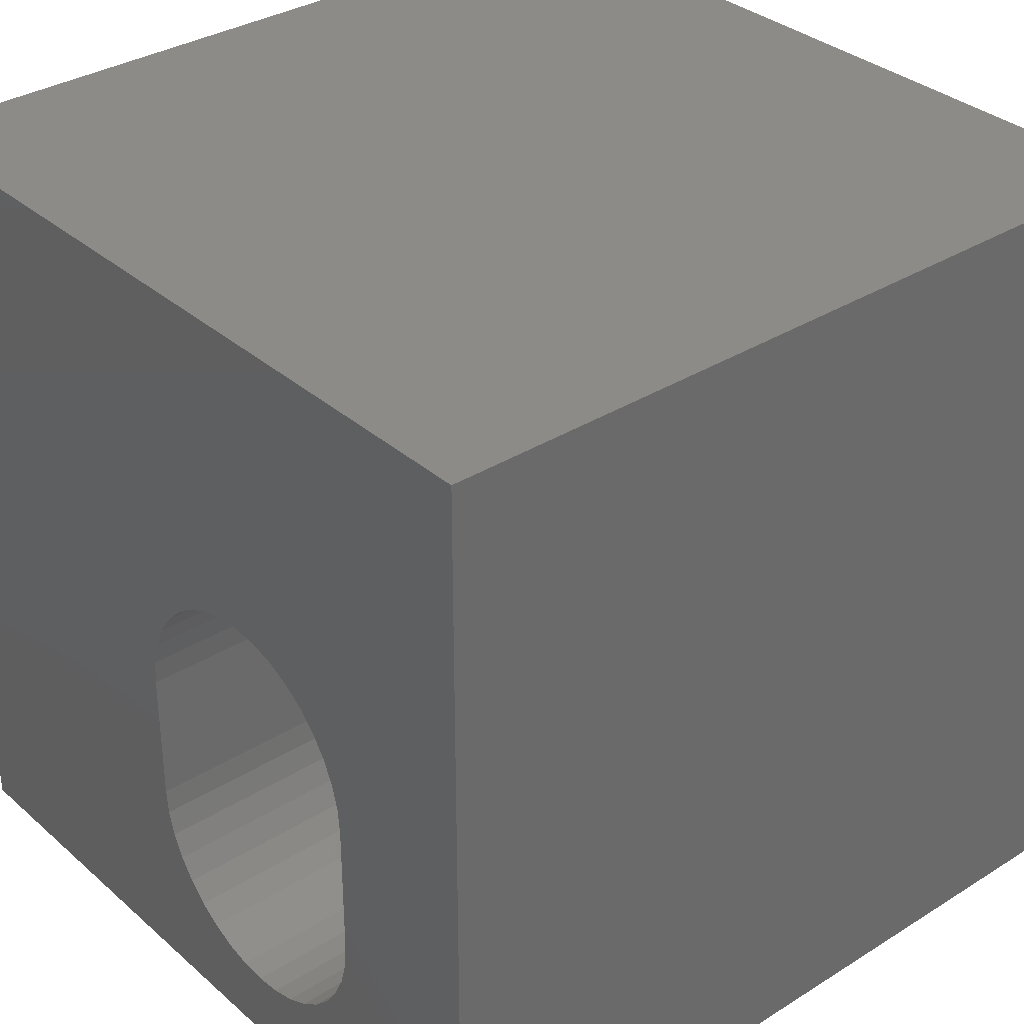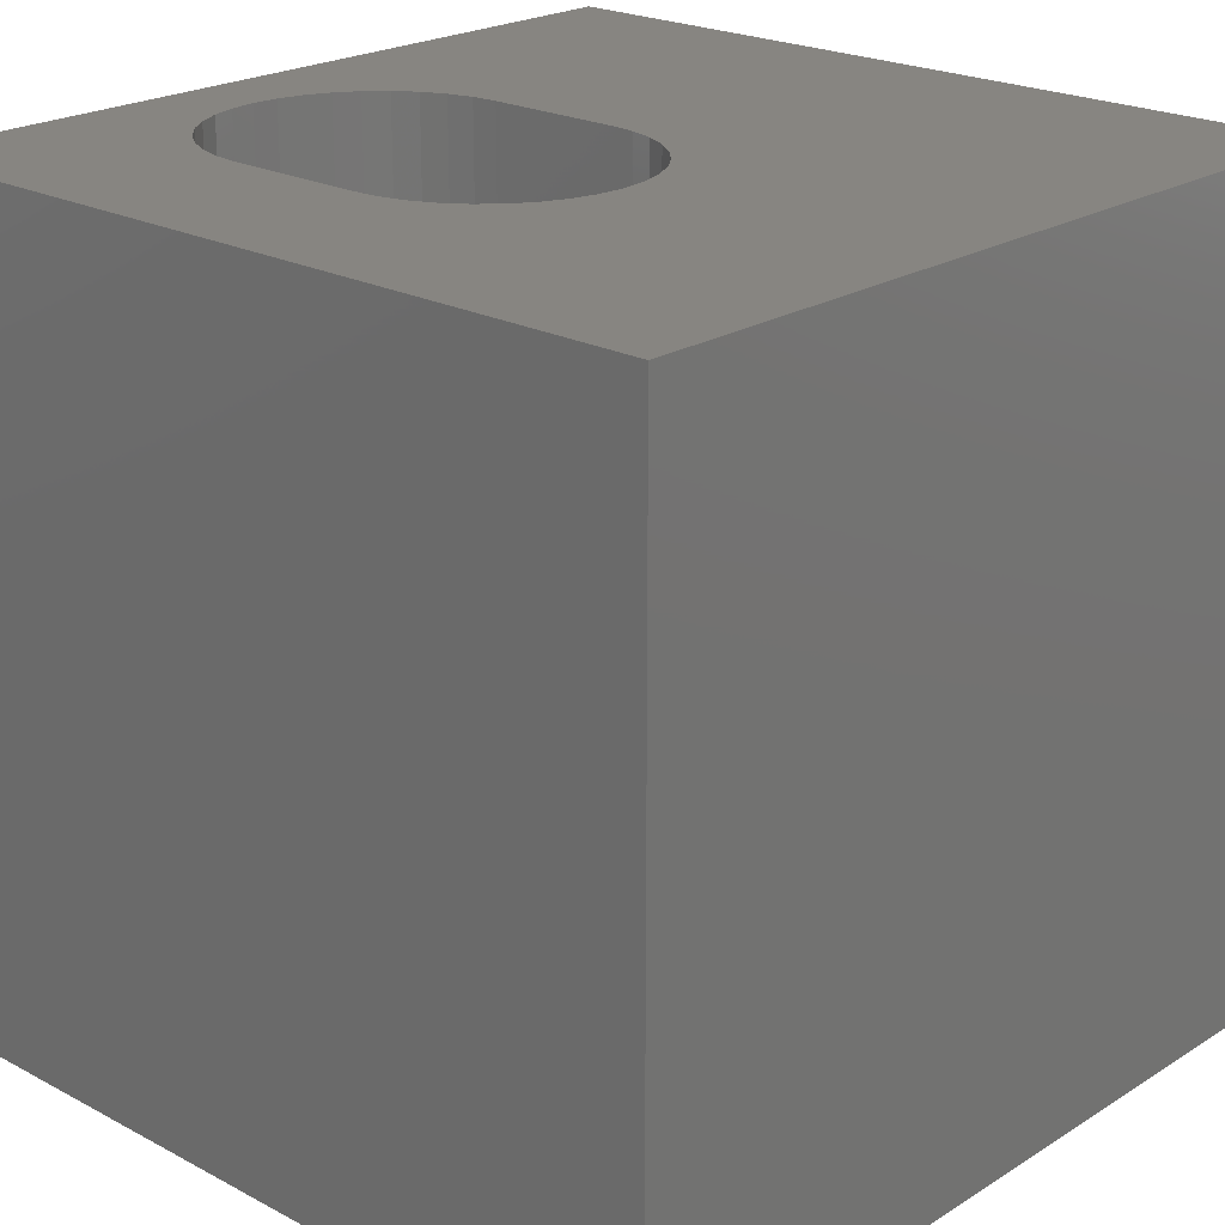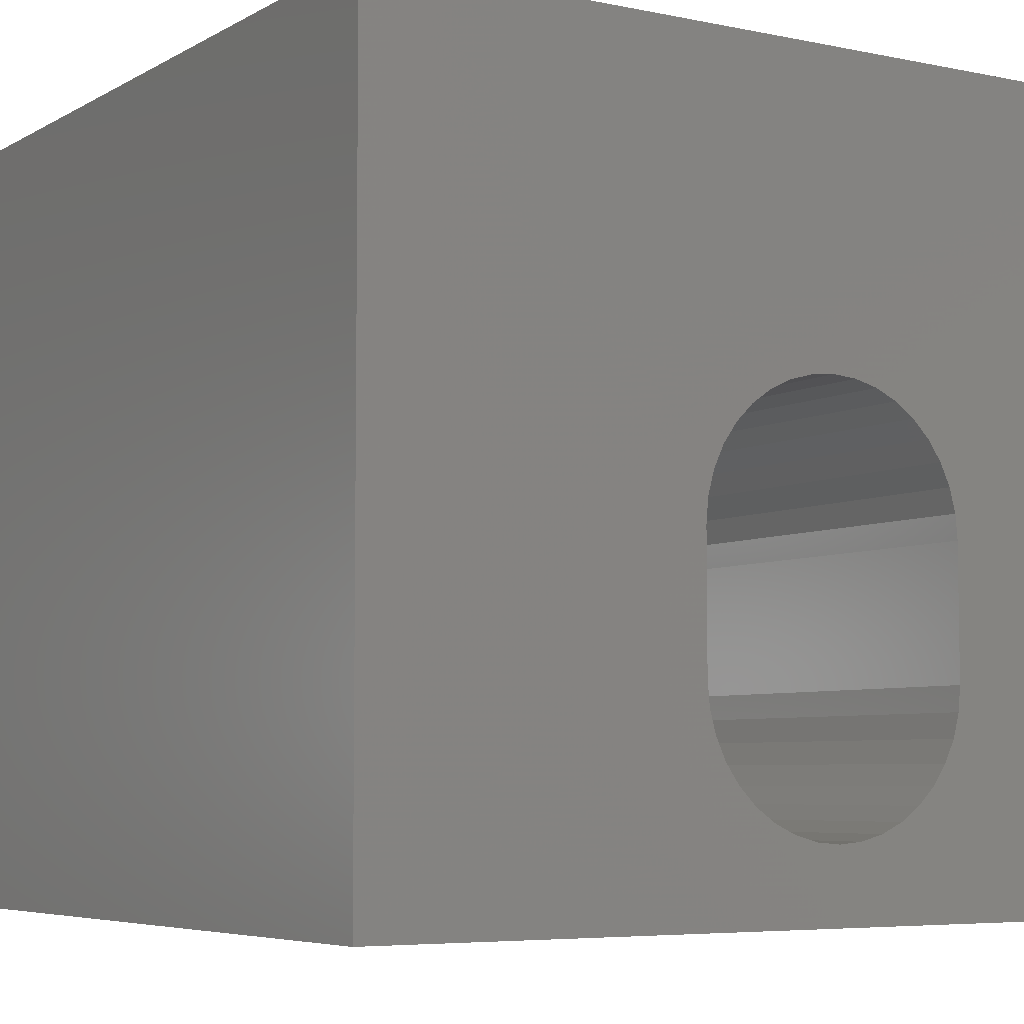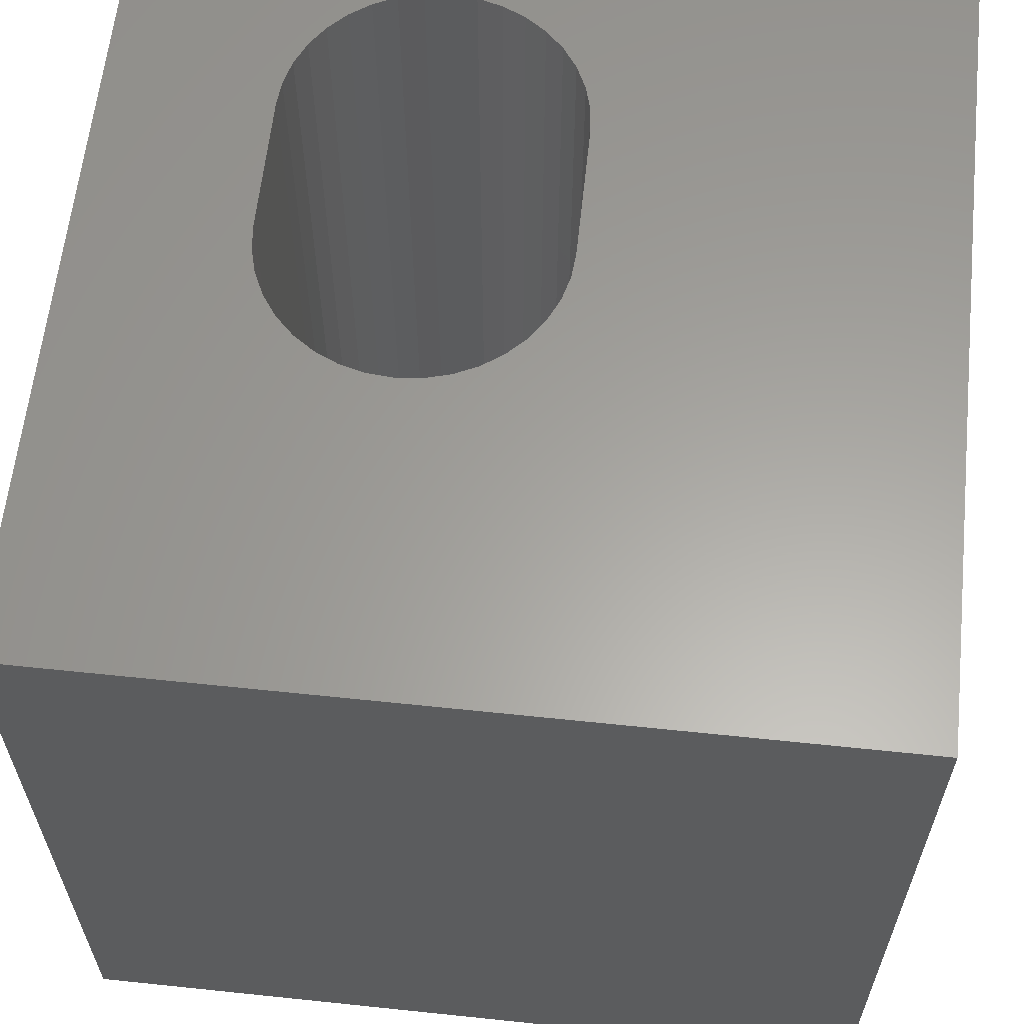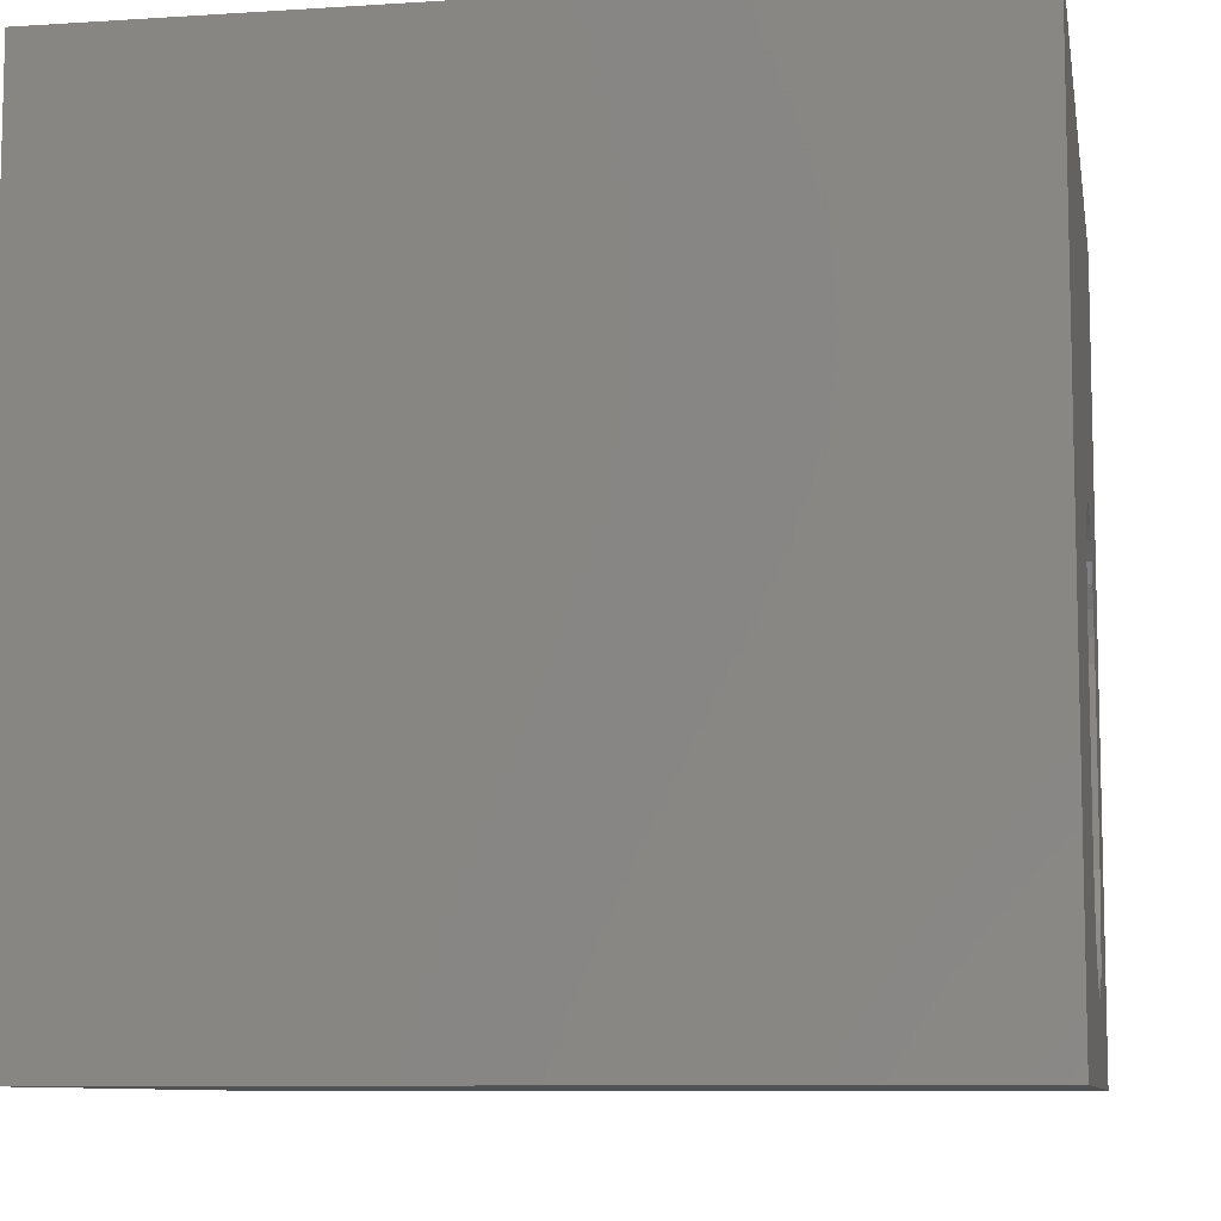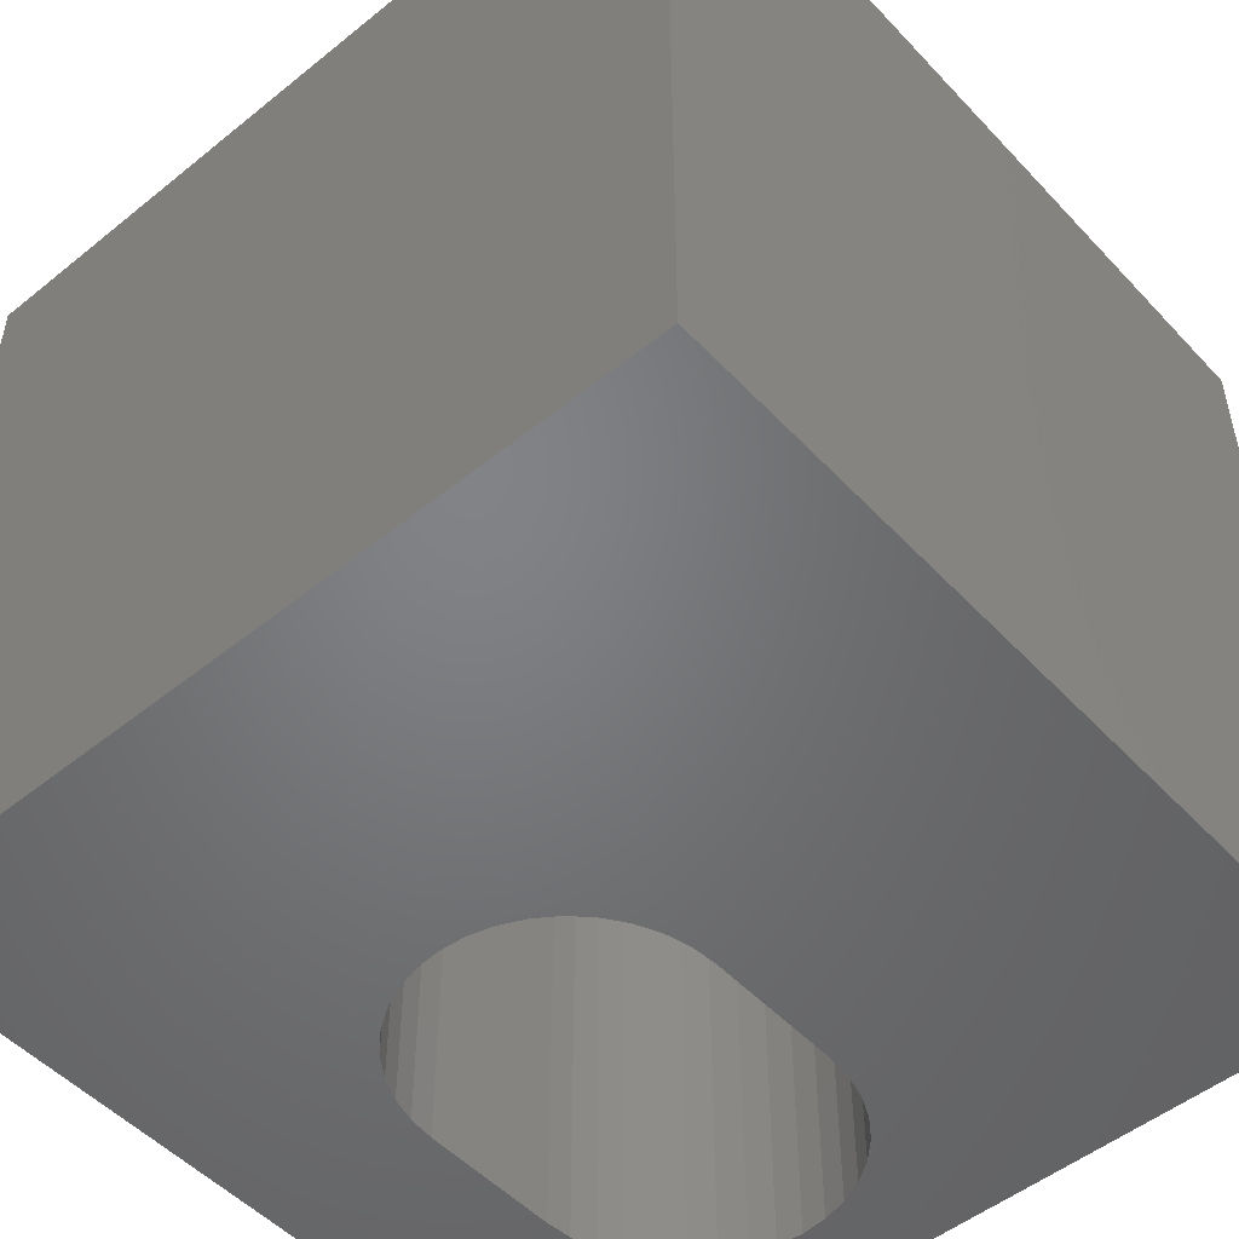
<metadata>
{"format":"stl","ext":"stl","renderer":"f3d","projection":"perspective","resolution":1024,"background":"white","views":[{"elev":33.7,"azim":49.6,"up":"+Y"},{"elev":22.0,"azim":132.7,"up":"+Z"},{"elev":-5.8,"azim":-32.2,"up":"+Y"},{"elev":61.5,"azim":-173.9,"up":"+Z"},{"elev":-8.9,"azim":-80.2,"up":"+Y"},{"elev":-50.9,"azim":-138.7,"up":"+Z"}]}
</metadata>
<code>
# stl→obj: 84 verts, 168 faces
v 0 10 10
v 0 10 0
v 0 0 10
v 0 0 0
v 7.714 1.824 10
v 10 0 10
v 7.846 2.109 10
v 7.928 2.412 10
v 7.054 1.164 10
v 6.769 1.031 10
v 7.533 1.566 10
v 7.311 1.344 10
v 5.536 1.031 10
v 5.251 1.164 10
v 4.994 1.344 10
v 4.771 1.566 10
v 4.591 1.824 10
v 4.458 2.109 10
v 4.377 2.412 10
v 7.846 5.013 10
v 7.928 4.709 10
v 10 10 10
v 7.955 4.396 10
v 7.955 2.725 10
v 6.465 0.9498 10
v 6.152 0.9224 10
v 5.839 0.9498 10
v 4.458 5.013 10
v 4.591 5.298 10
v 4.771 5.555 10
v 4.994 5.777 10
v 5.251 5.958 10
v 5.536 6.09 10
v 5.839 6.172 10
v 6.152 6.199 10
v 6.465 6.172 10
v 6.769 6.09 10
v 7.054 5.958 10
v 7.311 5.777 10
v 4.35 2.725 10
v 4.35 4.396 10
v 4.377 4.709 10
v 7.533 5.555 10
v 7.714 5.298 10
v 10 10 0
v 10 0 0
v 4.35 2.725 0
v 4.377 2.412 0
v 4.458 2.109 0
v 4.591 1.824 0
v 4.771 1.566 0
v 6.769 1.031 0
v 7.054 1.164 0
v 7.311 1.344 0
v 7.533 1.566 0
v 7.714 1.824 0
v 7.846 2.109 0
v 4.994 1.344 0
v 5.251 1.164 0
v 5.536 1.031 0
v 7.928 2.412 0
v 7.955 2.725 0
v 7.955 4.396 0
v 7.928 4.709 0
v 5.839 0.9498 0
v 6.152 0.9224 0
v 6.465 0.9498 0
v 5.536 6.09 0
v 5.251 5.958 0
v 4.994 5.777 0
v 4.771 5.555 0
v 4.377 4.709 0
v 4.35 4.396 0
v 7.846 5.013 0
v 7.714 5.298 0
v 7.533 5.555 0
v 7.311 5.777 0
v 7.054 5.958 0
v 6.769 6.09 0
v 6.465 6.172 0
v 6.152 6.199 0
v 5.839 6.172 0
v 4.591 5.298 0
v 4.458 5.013 0
f 1 2 3
f 3 2 4
f 5 6 7
f 7 6 8
f 6 9 10
f 5 11 6
f 6 11 12
f 6 12 9
f 13 14 3
f 3 14 15
f 3 15 16
f 16 17 3
f 3 17 18
f 3 18 19
f 20 21 22
f 22 21 23
f 22 23 6
f 6 23 24
f 6 24 8
f 10 25 6
f 6 25 26
f 6 26 3
f 3 26 27
f 3 27 13
f 1 28 29
f 29 30 1
f 1 30 31
f 1 31 32
f 32 33 1
f 1 33 34
f 1 34 22
f 22 34 35
f 22 35 36
f 36 37 22
f 22 37 38
f 22 38 39
f 19 40 3
f 3 40 41
f 3 41 1
f 1 41 42
f 1 42 28
f 39 43 22
f 22 43 44
f 22 44 20
f 45 22 46
f 46 22 6
f 4 47 48
f 48 49 4
f 4 49 50
f 4 50 51
f 52 53 46
f 46 53 54
f 54 55 46
f 46 55 56
f 46 56 57
f 51 58 4
f 4 58 59
f 4 59 60
f 57 61 46
f 46 61 62
f 46 62 45
f 45 62 63
f 45 63 64
f 60 65 4
f 4 65 66
f 4 66 46
f 46 66 67
f 46 67 52
f 68 69 2
f 2 69 70
f 2 70 71
f 2 72 4
f 4 72 73
f 4 73 47
f 64 74 45
f 45 74 75
f 45 75 76
f 76 77 45
f 45 77 78
f 45 78 79
f 79 80 45
f 45 80 81
f 45 81 2
f 2 81 82
f 2 82 68
f 71 83 2
f 2 83 84
f 2 84 72
f 22 45 1
f 1 45 2
f 46 6 4
f 4 6 3
f 47 40 19
f 47 19 48
f 48 19 18
f 48 18 49
f 49 18 17
f 49 17 50
f 50 17 16
f 50 16 51
f 51 16 15
f 51 15 58
f 58 15 14
f 58 14 59
f 59 14 13
f 59 13 60
f 60 13 27
f 60 27 65
f 65 27 26
f 65 26 66
f 66 26 25
f 66 25 67
f 67 25 10
f 67 10 52
f 52 10 9
f 52 9 53
f 53 9 12
f 53 12 54
f 54 12 11
f 54 11 55
f 55 11 5
f 55 5 56
f 56 5 7
f 56 7 57
f 57 7 8
f 57 8 61
f 61 8 24
f 61 24 62
f 47 73 40
f 40 73 41
f 63 23 21
f 63 21 64
f 64 21 20
f 64 20 74
f 74 20 44
f 74 44 75
f 75 44 43
f 75 43 76
f 76 43 39
f 76 39 77
f 77 39 38
f 77 38 78
f 78 38 37
f 78 37 79
f 79 37 36
f 79 36 80
f 80 36 35
f 80 35 81
f 81 35 34
f 81 34 82
f 82 34 33
f 82 33 68
f 68 33 32
f 68 32 69
f 69 32 31
f 69 31 70
f 70 31 30
f 70 30 71
f 71 30 29
f 71 29 83
f 83 29 28
f 83 28 84
f 84 28 42
f 84 42 72
f 72 42 41
f 72 41 73
f 63 62 23
f 23 62 24

</code>
